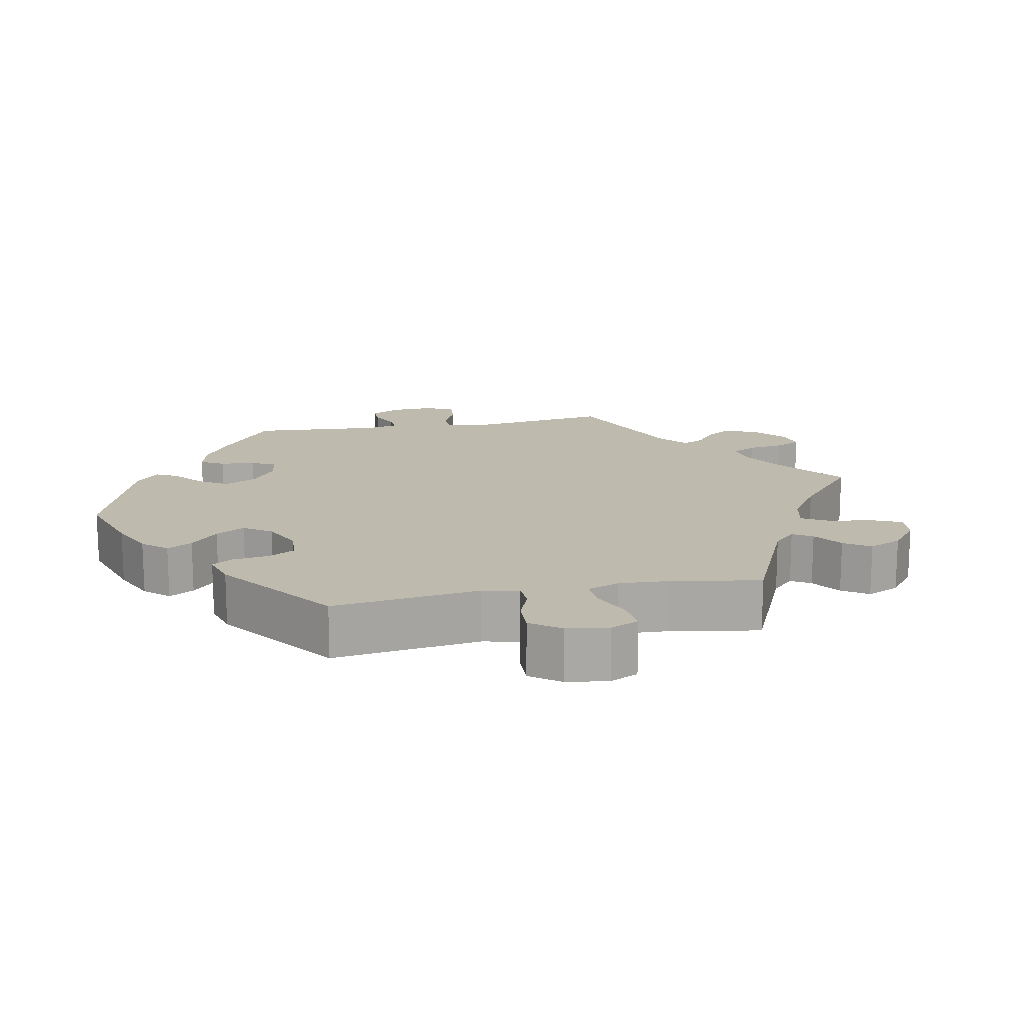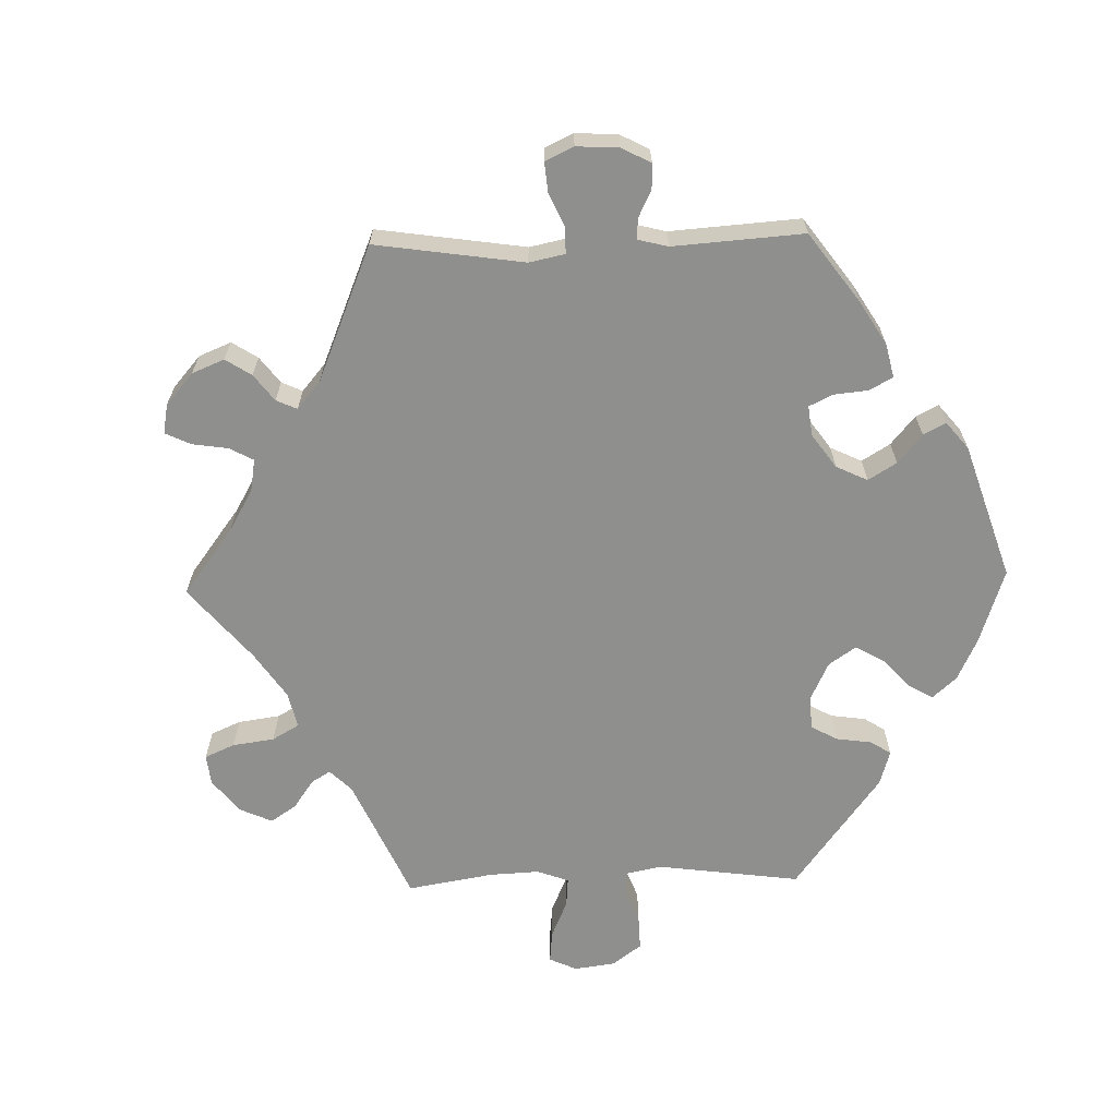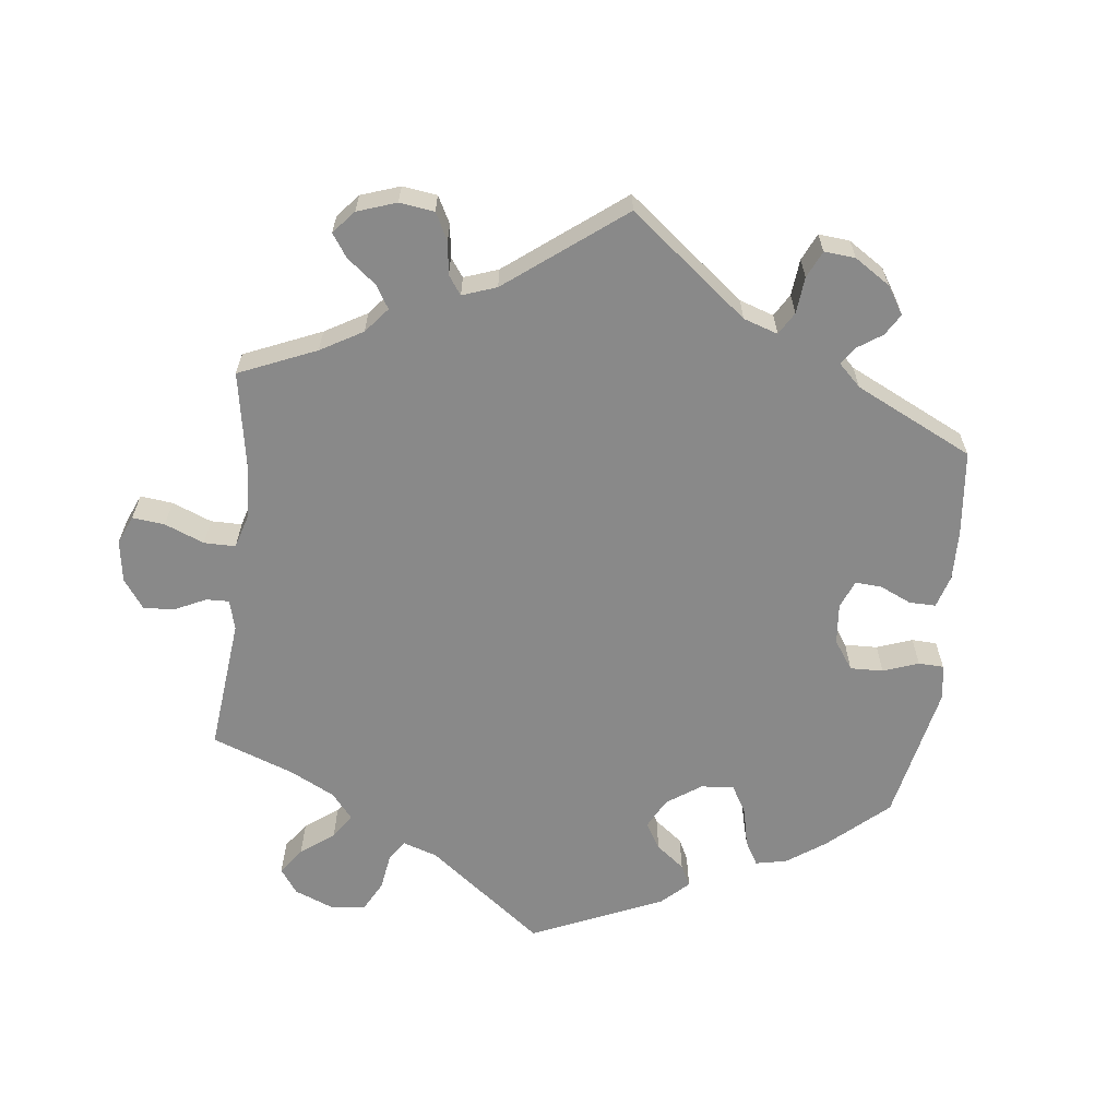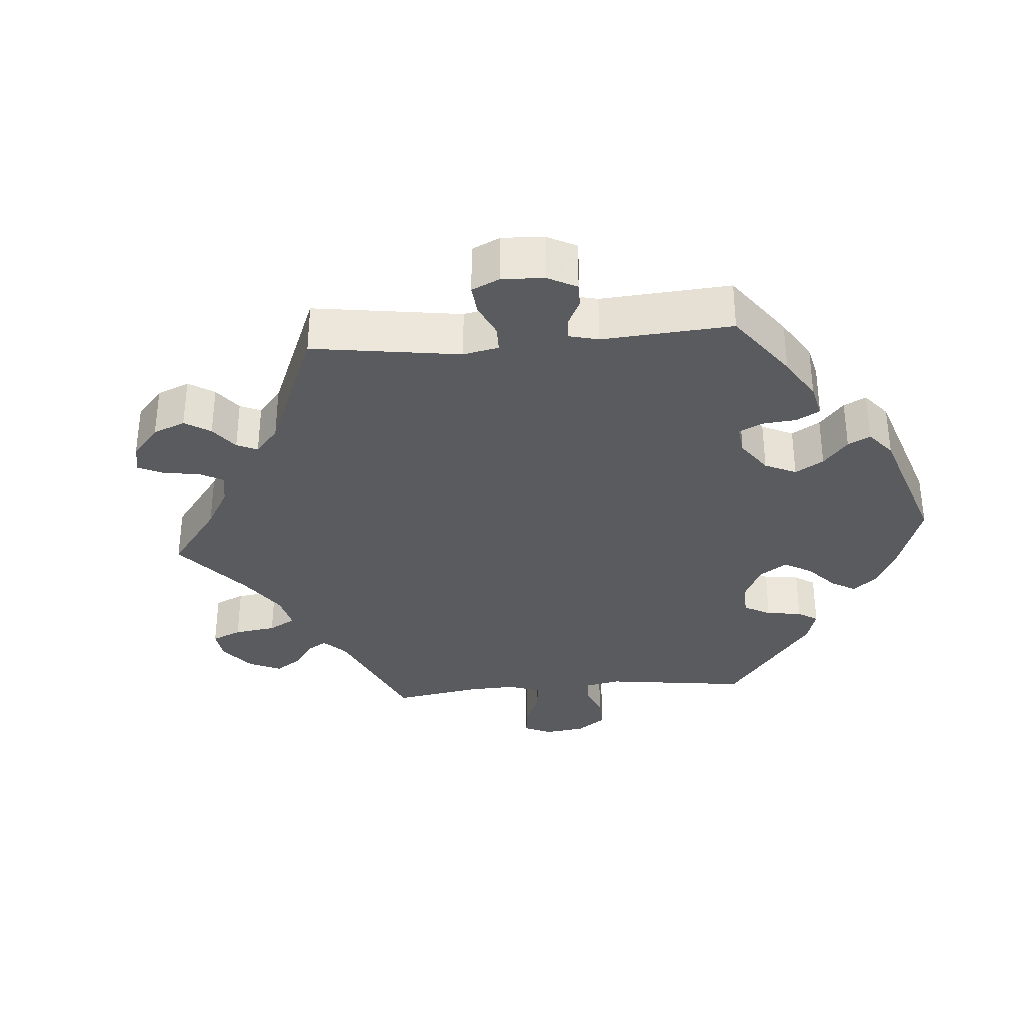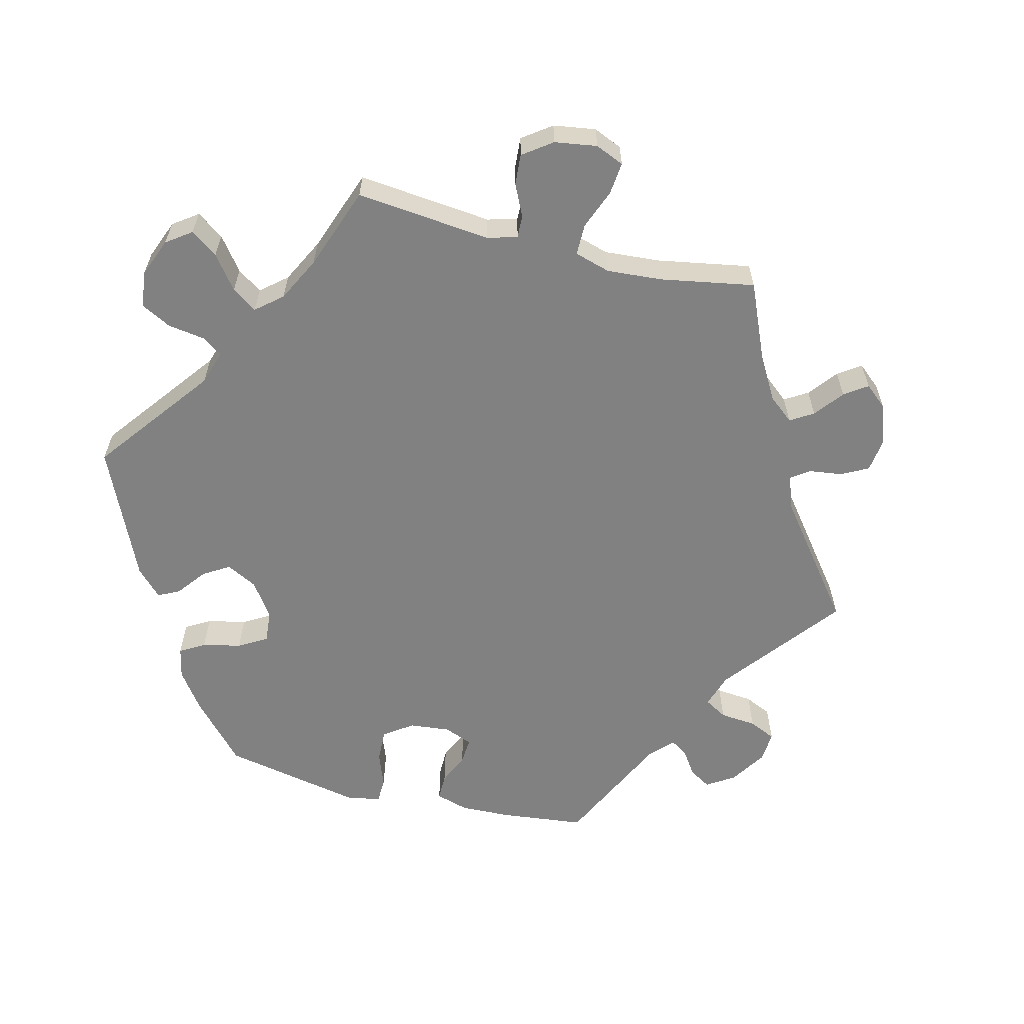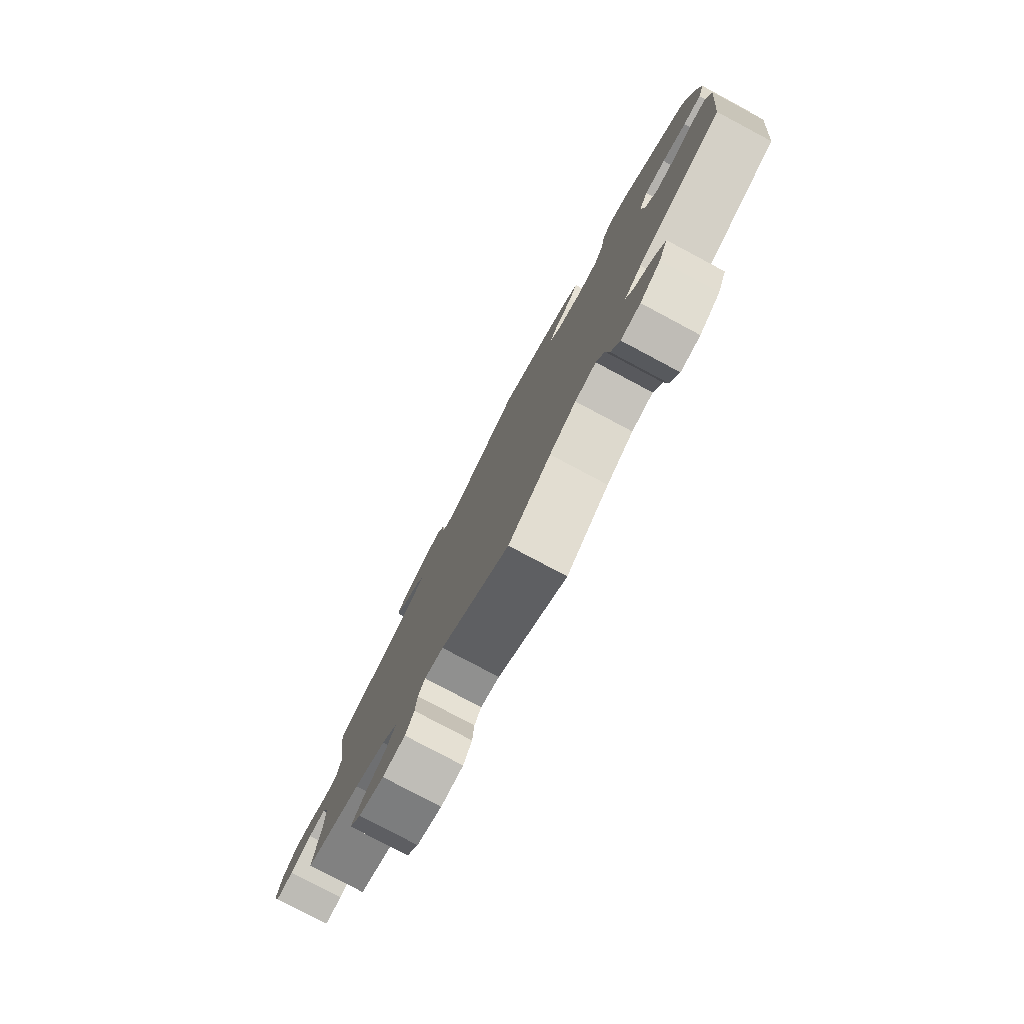
<metadata>
{"format":"obj","ext":"obj","renderer":"f3d","projection":"perspective","resolution":1024,"background":"white","views":[{"elev":15.4,"azim":138.8,"up":"+Y"},{"elev":-65.3,"azim":-28.5,"up":"+Y"},{"elev":-63.2,"azim":-66.8,"up":"+Y"},{"elev":-33.3,"azim":-25.1,"up":"+Y"},{"elev":-60.4,"azim":-163.8,"up":"+Y"},{"elev":-79.8,"azim":62.0,"up":"+Z"}]}
</metadata>
<code>
v 0.523 0.07 0.18
v 0.529 0.07 0.114
v 0.515 0.07 0.071
v 0.475 0.07 0.071
v 0.422 0.07 0.088
v 0.376 0.07 0.088
v 0.356 0.07 0.046
v 0.361 0.07 -0.013
v 0.387 0.07 -0.054
v 0.43 0.07 -0.053
v 0.477 0.07 -0.034
v 0.511 0.07 -0.036
v 0.523 0.07 -0.086
v 0.501 0.07 -0.288
v 0.312 0.07 -0.366
v 0.274 0.07 -0.4
v 0.289 0.07 -0.431
v 0.33 0.07 -0.464
v 0.355 0.07 -0.504
v 0.335 0.07 -0.551
v 0.289 0.07 -0.587
v 0.246 0.07 -0.591
v 0.227 0.07 -0.549
v 0.22 0.07 -0.491
v 0.202 0.07 -0.453
v 0.155 0.07 -0.461
v 0.096 0.07 -0.499
v 0.001 0.07 -0.578
v -0.153 0.07 -0.466
v -0.195 0.07 -0.455
v -0.21 0.07 -0.483
v -0.214 0.07 -0.532
v -0.233 0.07 -0.571
v -0.283 0.07 -0.576
v -0.339 0.07 -0.554
v -0.365 0.07 -0.519
v -0.338 0.07 -0.482
v -0.291 0.07 -0.445
v -0.269 0.07 -0.407
v -0.305 0.07 -0.369
v -0.375 0.07 -0.335
v -0.501 0.07 -0.289
v -0.487 0.07 -0.172
v -0.487 0.07 -0.104
v -0.503 0.07 -0.061
v -0.541 0.07 -0.062
v -0.589 0.07 -0.081
v -0.628 0.07 -0.084
v -0.642 0.07 -0.044
v -0.631 0.07 0.013
v -0.601 0.07 0.052
v -0.558 0.07 0.05
v -0.515 0.07 0.032
v -0.483 0.07 0.035
v -0.474 0.07 0.085
v -0.501 0.07 0.289
v -0.305 0.07 0.367
v -0.267 0.07 0.401
v -0.285 0.07 0.433
v -0.327 0.07 0.463
v -0.351 0.07 0.497
v -0.326 0.07 0.533
v -0.273 0.07 0.56
v -0.227 0.07 0.562
v -0.21 0.07 0.531
v -0.207 0.07 0.489
v -0.194 0.07 0.463
v -0.152 0.07 0.475
v 0 0.07 0.578
v 0.109 0.07 0.53
v 0.172 0.07 0.496
v 0.205 0.07 0.461
v 0.186 0.07 0.429
v 0.147 0.07 0.401
v 0.126 0.07 0.37
v 0.152 0.07 0.336
v 0.205 0.07 0.312
v 0.254 0.07 0.316
v 0.276 0.07 0.357
v 0.285 0.07 0.409
v 0.304 0.07 0.439
v 0.35 0.07 0.422
v 0.5 0.07 0.289
v 0.523 0 0.18
v 0.529 0 0.114
v 0.515 0 0.071
v 0.475 0 0.071
v 0.422 0 0.088
v 0.376 0 0.088
v 0.356 0 0.046
v 0.361 0 -0.013
v 0.387 0 -0.054
v 0.43 0 -0.053
v 0.477 0 -0.034
v 0.511 0 -0.036
v 0.523 0 -0.086
v 0.501 0 -0.288
v 0.312 0 -0.366
v 0.274 0 -0.4
v 0.289 0 -0.431
v 0.33 0 -0.464
v 0.355 0 -0.504
v 0.335 0 -0.551
v 0.289 0 -0.587
v 0.246 0 -0.591
v 0.227 0 -0.549
v 0.22 0 -0.491
v 0.202 0 -0.453
v 0.155 0 -0.461
v 0.096 0 -0.499
v 0.001 0 -0.578
v -0.153 0 -0.466
v -0.195 0 -0.455
v -0.21 0 -0.483
v -0.214 0 -0.532
v -0.233 0 -0.571
v -0.283 0 -0.576
v -0.339 0 -0.554
v -0.365 0 -0.519
v -0.338 0 -0.482
v -0.291 0 -0.445
v -0.269 0 -0.407
v -0.305 0 -0.369
v -0.375 0 -0.335
v -0.501 0 -0.289
v -0.487 0 -0.172
v -0.487 0 -0.104
v -0.503 0 -0.061
v -0.541 0 -0.062
v -0.589 0 -0.081
v -0.628 0 -0.084
v -0.642 0 -0.044
v -0.631 0 0.013
v -0.601 0 0.052
v -0.558 0 0.05
v -0.515 0 0.032
v -0.483 0 0.035
v -0.474 0 0.085
v -0.501 0 0.289
v -0.305 0 0.367
v -0.267 0 0.401
v -0.285 0 0.433
v -0.327 0 0.463
v -0.351 0 0.497
v -0.326 0 0.533
v -0.273 0 0.56
v -0.227 0 0.562
v -0.21 0 0.531
v -0.207 0 0.489
v -0.194 0 0.463
v -0.152 0 0.475
v 0 0 0.578
v 0.109 0 0.53
v 0.172 0 0.496
v 0.205 0 0.461
v 0.186 0 0.429
v 0.147 0 0.401
v 0.126 0 0.37
v 0.152 0 0.336
v 0.205 0 0.312
v 0.254 0 0.316
v 0.276 0 0.357
v 0.285 0 0.409
v 0.304 0 0.439
v 0.35 0 0.422
v 0.5 0 0.289
f 79 80 81 82
f 78 79 82 83
f 77 78 83 1
f 71 72 73 74
f 71 74 75
f 68 69 70 71
f 67 68 71 75
f 63 64 65 66
f 63 66 67
f 62 63 67
f 59 60 61 62
f 58 59 62 67
f 57 58 67 75
f 55 56 57 75
f 50 51 52 53
f 50 53 54
f 49 50 54
f 46 47 48 49
f 45 46 49 54
f 44 45 54
f 43 44 54 55
f 41 42 43
f 40 41 43 55
f 35 36 37 38
f 35 38 39
f 34 35 39
f 31 32 33 34
f 30 31 34 39
f 29 30 39 40
f 27 28 29
f 26 27 29 40
f 21 22 23 24
f 21 24 25
f 20 21 25
f 17 18 19 20
f 16 17 20 25
f 15 16 25 26
f 13 14 15
f 10 11 12 13
f 9 10 13 15
f 8 9 15 26
f 2 3 4 5
f 77 1 2 5
f 76 77 5 6
f 55 75 76
f 7 8 26 40
f 40 55 76
f 6 7 40 76
f 165 164 163 162
f 166 165 162 161
f 84 166 161 160
f 157 156 155 154
f 158 157 154
f 154 153 152 151
f 158 154 151 150
f 149 148 147 146
f 150 149 146
f 150 146 145
f 145 144 143 142
f 150 145 142 141
f 158 150 141 140
f 158 140 139 138
f 136 135 134 133
f 137 136 133
f 137 133 132
f 132 131 130 129
f 137 132 129 128
f 137 128 127
f 138 137 127 126
f 126 125 124
f 138 126 124 123
f 121 120 119 118
f 122 121 118
f 122 118 117
f 117 116 115 114
f 122 117 114 113
f 123 122 113 112
f 112 111 110
f 123 112 110 109
f 107 106 105 104
f 108 107 104
f 108 104 103
f 103 102 101 100
f 108 103 100 99
f 109 108 99 98
f 98 97 96
f 96 95 94 93
f 98 96 93 92
f 109 98 92 91
f 88 87 86 85
f 88 85 84 160
f 89 88 160 159
f 159 158 138
f 123 109 91 90
f 159 138 123
f 159 123 90 89
f 1 84 85 2
f 2 85 86 3
f 3 86 87 4
f 4 87 88 5
f 5 88 89 6
f 6 89 90 7
f 7 90 91 8
f 8 91 92 9
f 9 92 93 10
f 10 93 94 11
f 11 94 95 12
f 12 95 96 13
f 13 96 97 14
f 14 97 98 15
f 15 98 99 16
f 16 99 100 17
f 17 100 101 18
f 18 101 102 19
f 19 102 103 20
f 20 103 104 21
f 21 104 105 22
f 22 105 106 23
f 23 106 107 24
f 24 107 108 25
f 25 108 109 26
f 26 109 110 27
f 27 110 111 28
f 28 111 112 29
f 29 112 113 30
f 30 113 114 31
f 31 114 115 32
f 32 115 116 33
f 33 116 117 34
f 34 117 118 35
f 35 118 119 36
f 36 119 120 37
f 37 120 121 38
f 38 121 122 39
f 39 122 123 40
f 40 123 124 41
f 41 124 125 42
f 42 125 126 43
f 43 126 127 44
f 44 127 128 45
f 45 128 129 46
f 46 129 130 47
f 47 130 131 48
f 48 131 132 49
f 49 132 133 50
f 50 133 134 51
f 51 134 135 52
f 52 135 136 53
f 53 136 137 54
f 54 137 138 55
f 55 138 139 56
f 56 139 140 57
f 57 140 141 58
f 58 141 142 59
f 59 142 143 60
f 60 143 144 61
f 61 144 145 62
f 62 145 146 63
f 63 146 147 64
f 64 147 148 65
f 65 148 149 66
f 66 149 150 67
f 67 150 151 68
f 68 151 152 69
f 69 152 153 70
f 70 153 154 71
f 71 154 155 72
f 72 155 156 73
f 73 156 157 74
f 74 157 158 75
f 75 158 159 76
f 76 159 160 77
f 77 160 161 78
f 78 161 162 79
f 79 162 163 80
f 80 163 164 81
f 81 164 165 82
f 82 165 166 83
f 83 166 84 1

</code>
